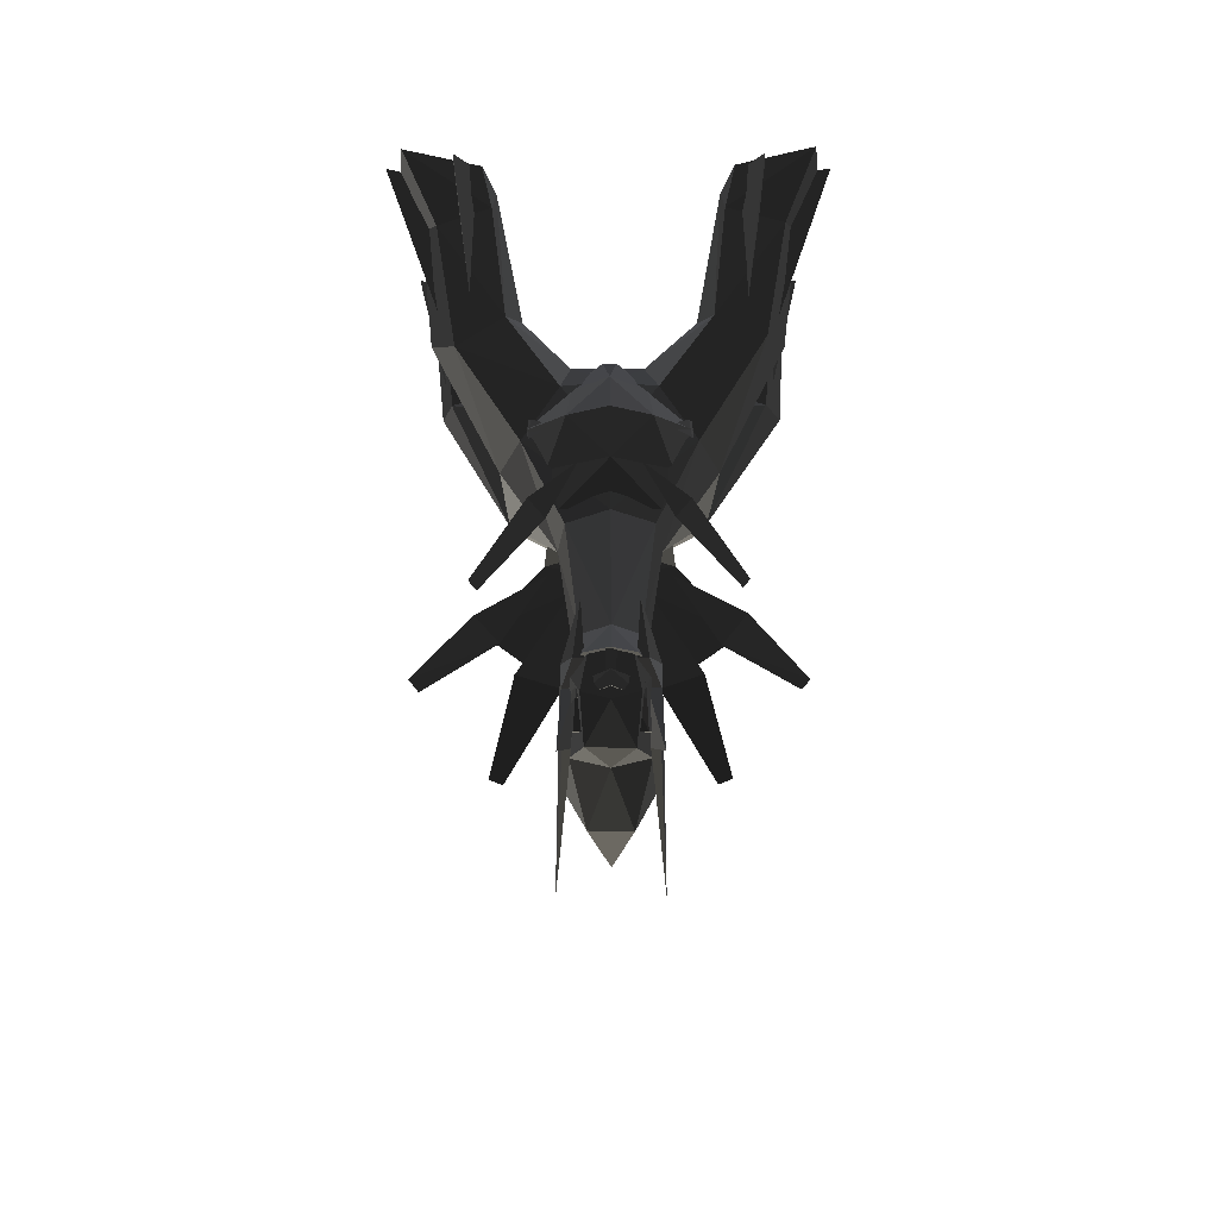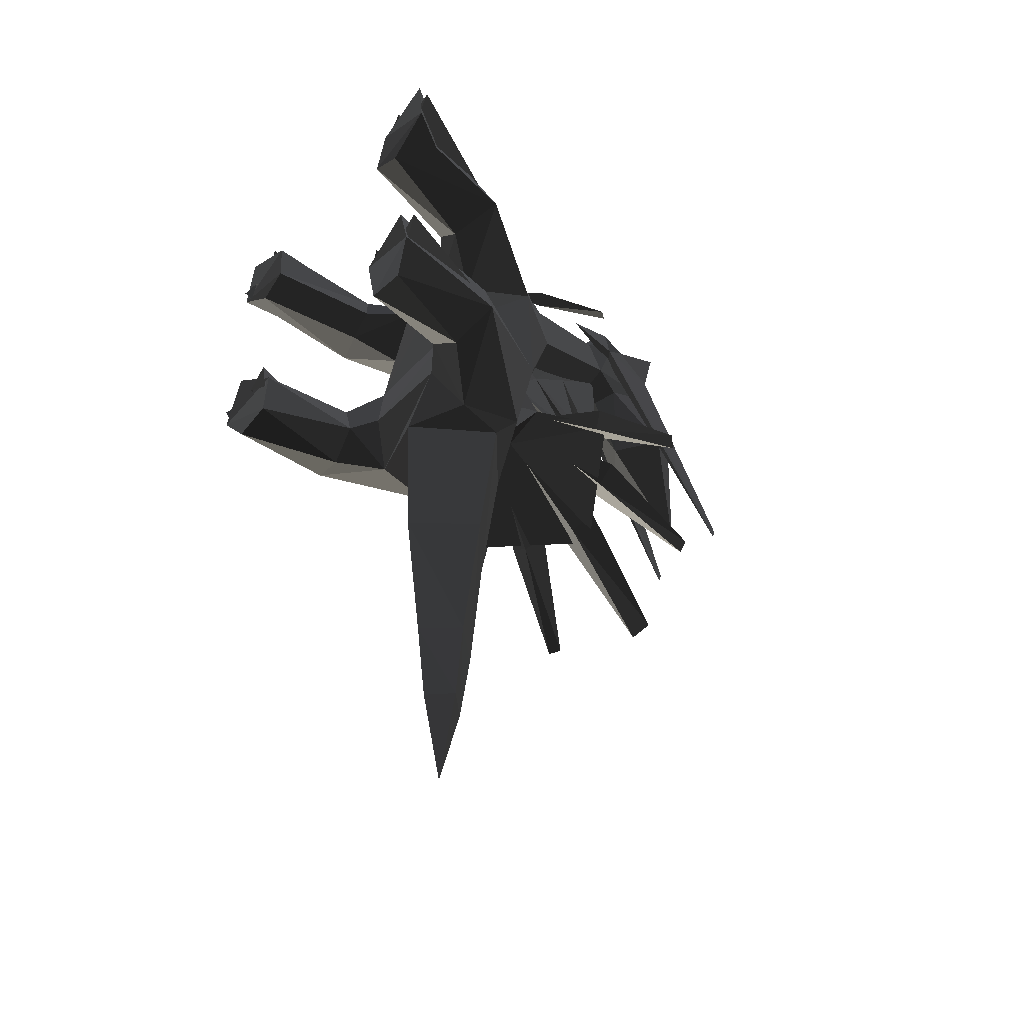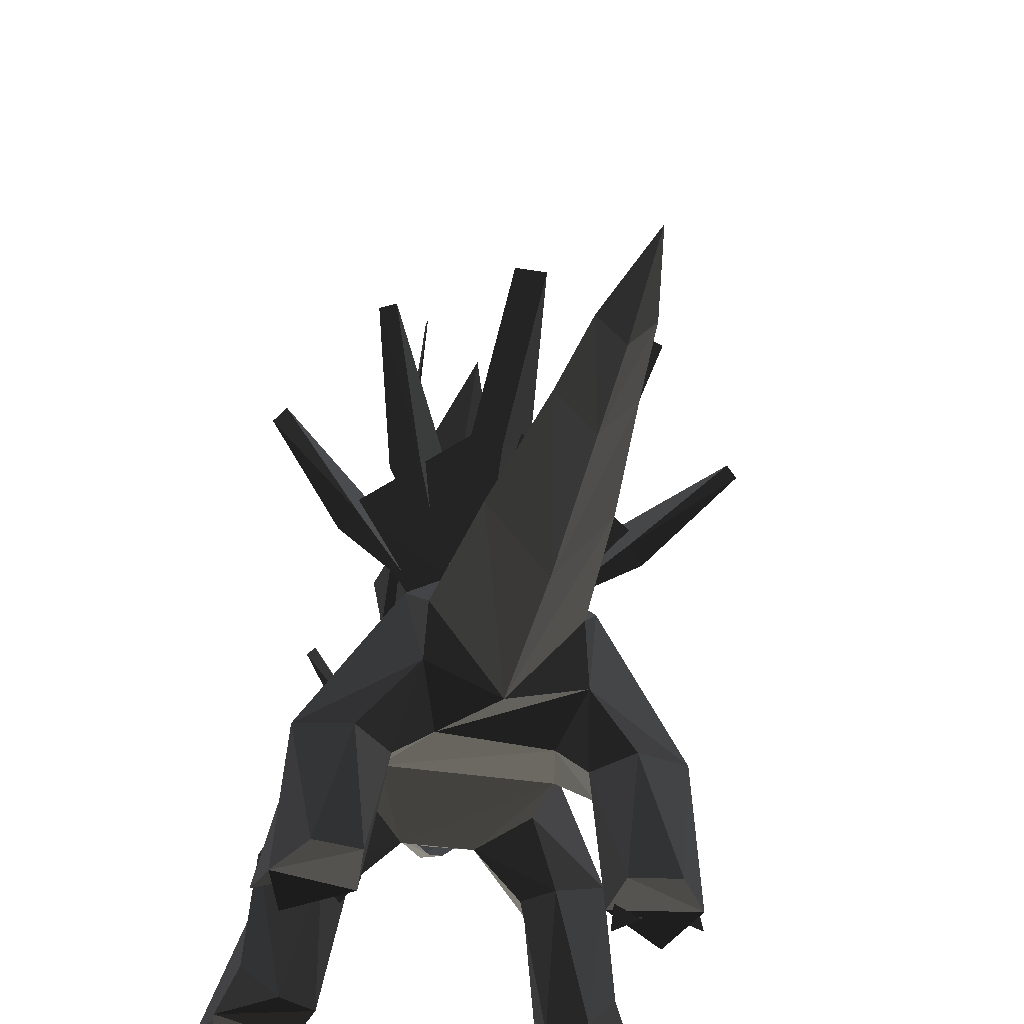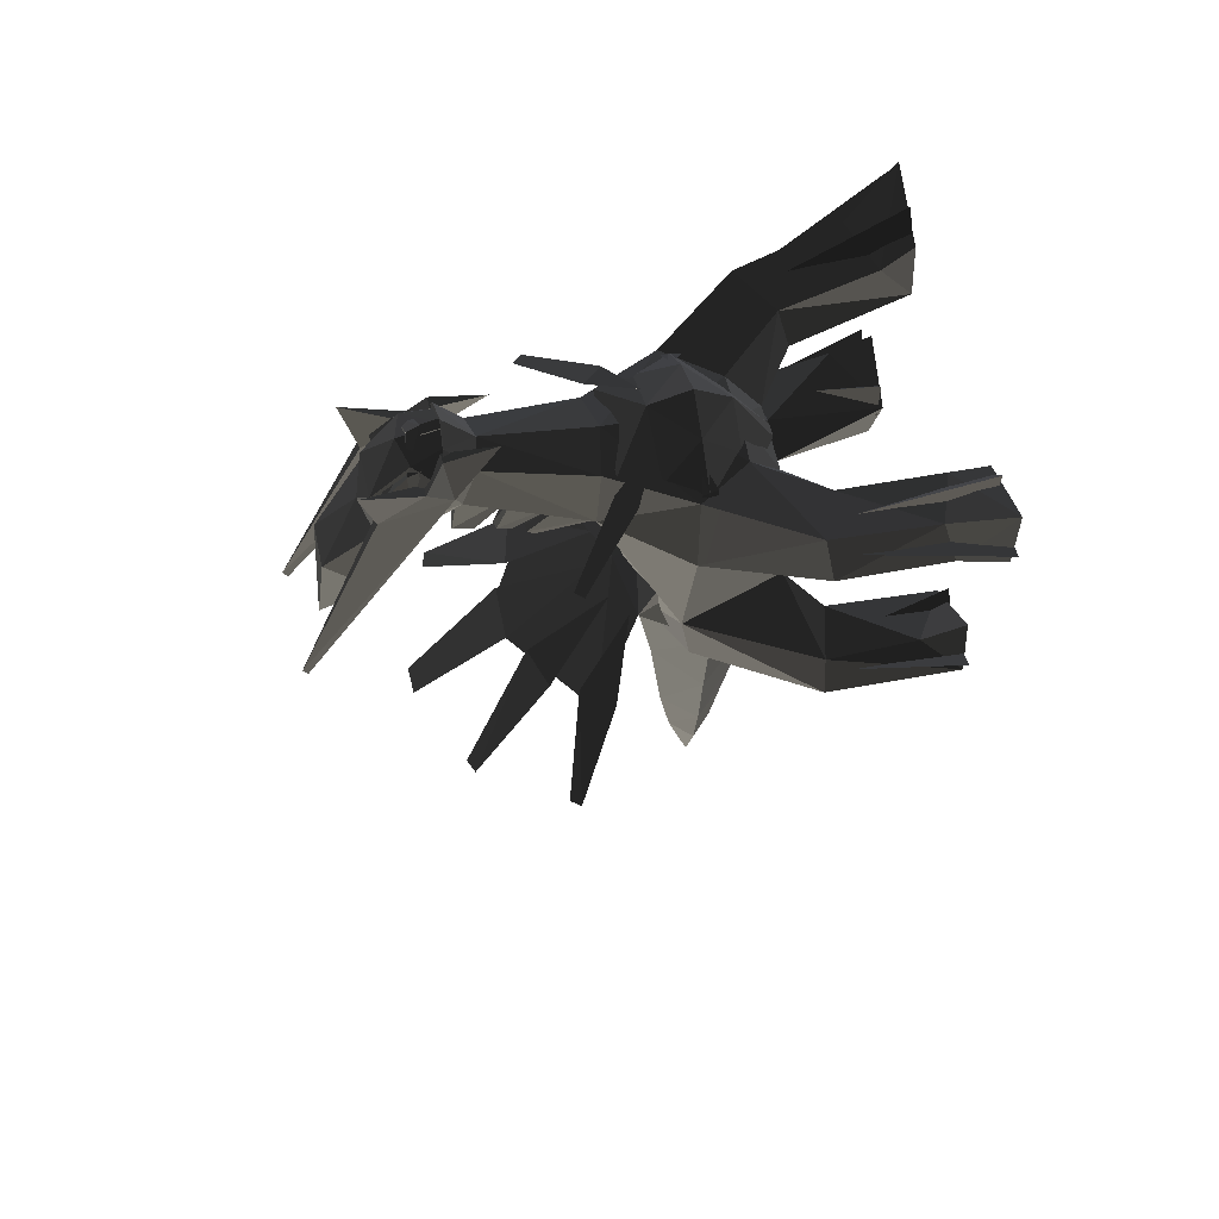
<metadata>
{"format":"obj","ext":"obj","renderer":"f3d","projection":"perspective","resolution":1024,"background":"white","views":[{"elev":77.0,"azim":179.8,"up":"+Z"},{"elev":-49.6,"azim":49.5,"up":"+Z"},{"elev":-35.1,"azim":167.9,"up":"+Y"},{"elev":67.3,"azim":-103.7,"up":"+Z"}]}
</metadata>
<code>
v 4.89 21.43 -12.33
v 5.274 24.24 -7.56
v 4.406 21.89 -7.623
v 0.05113 23.06 -6.218
v 0.001151 25.09 -7.175
v 4.771 22.09 -3.302
v 0.09858 35.83 -15.09
v 10.64 28.75 -11.57
v -4.89 21.43 -12.33
v -4.406 21.89 -7.623
v -5.274 24.24 -7.56
v -4.771 22.09 -3.302
v -10.71 29.04 -11.58
v -16.03 32.52 -17.05
v -9.093 30 -11
v -9.94 28.15 -11.87
v -11.23 27.44 -10.48
v -5.011 24.9 -7.745
v -16.76 31.69 -16.83
v -9.136 39.85 -21.34
v -4.045 33.26 -12.75
v -5.865 32.2 -13.65
v -7.723 32.14 -12.2
v -2.952 26.05 -7.936
v -10.38 39.38 -21.17
v 16.02 32.63 -17.09
v 9.94 28.15 -11.87
v 8.955 29.78 -10.97
v 11.1 27.59 -10.36
v 5.011 24.9 -7.745
v 16.91 31.58 -16.75
v 9.108 39.85 -21.32
v 5.865 32.2 -13.65
v 3.909 33.26 -12.63
v 7.818 32.14 -12.26
v 2.952 26.05 -7.936
v 10.33 39.38 -21.17
v 2.205 34.48 -13.27
v 0.09936 26.39 -8.02
v -0.01486 33.66 -14.64
v 0.952 42.95 -23.33
v -2.259 34.61 -13.47
v -1.383 42.95 -23.33
o dialga_fin_col_collmesh
g polygon_0
f 3 2 1
f 2 5 4
f 6 4 2
f 6 2 3
f 8 5 7
f 8 2 5
f 1 2 4
f 2 4 5
f 11 10 9
f 5 11 4
f 4 12 11
f 9 10 4
f 11 12 10
f 5 13 7
f 11 13 5
f 11 9 4
f 4 11 5
f 10 12 4
f 1 4 3
f 6 3 4
f 16 15 14
f 18 16 17
f 16 18 15
f 16 19 17
f 15 18 17
f 19 15 17
f 15 19 14
f 22 21 20
f 24 22 23
f 22 24 21
f 22 25 23
f 21 24 23
f 25 21 23
f 21 25 20
f 28 27 26
f 27 30 29
f 31 26 27
f 30 27 28
f 31 27 29
f 30 28 29
f 28 31 29
f 31 28 26
f 34 33 32
f 33 36 35
f 37 32 33
f 36 33 34
f 37 33 35
f 36 34 35
f 34 37 35
f 37 34 32
f 40 39 38
f 41 40 38
f 39 40 42
f 40 43 42
f 41 43 40
f 39 42 38
f 43 38 42
f 38 43 41
f 25 22 20
f 19 16 14
v 0.9377 26.54 6.956
v 0.8075 25.07 2.227
v 0.5925 28.32 6.566
v 0.9306 31.19 11.14
v 0.5939 32.39 9.778
v 0.8824 36.88 13.23
v 0.2731 37.34 5.46
v 0.1972 35.73 4.883
v 0.2702 34.32 3.758
v 0.1943 33 3.109
v 0.292 31.94 2.033
v 0.2161 31.21 1.008
v -0.6132 28.37 6.521
v -0.3035 31.85 1.915
v -0.7855 25.19 2.348
v -0.3035 31.32 1.209
v -0.7627 26.54 6.956
v -0.3035 34.18 3.65
v -0.6865 32.42 9.791
v -0.845 31.19 11.14
v -0.4879 37.55 5.723
v -0.7824 36.62 13.21
v -0.498 35.83 4.947
v -0.363 33.09 3.138
v 3.401 39.2 18.12
v 3.39 42.89 15.37
v 3.678 43.91 20.34
v 2.043 33.41 20.48
v 1.776 37.64 20.85
v 2.623 37.78 16.04
v 2.524 39.2 18.12
v 2.756 42.89 15.37
v 2.578 37.64 21.02
v 3.491 37.29 16.78
v 4.297 50.67 -6.734
v 4.297 51.02 -5.792
v -3.48 39.2 18.21
v -3.678 43.91 20.34
v -3.47 42.89 15.46
v -2.043 33.41 20.48
v -2.623 37.27 16.73
v -1.764 37.64 20.79
v -2.516 39.2 18.12
v -2.761 42.89 15.37
v -2.608 37.64 20.89
v -3.571 37.27 16.82
v -4.297 50.67 -6.734
v -4.297 51.02 -5.792
v 0.328 37.16 21.9
v 0.3295 37.22 21.47
v 0.3342 39.14 21.46
v 0.3704 39.1 21.01
v -0.4114 37.18 21.83
v -0.369 39.14 21.4
v -0.4101 37.24 21.43
v -0.369 39.1 21.01
v 3.151 40.33 16.24
v 2.417 40.18 19.57
v 2.357 39.15 19.95
v 1.561 39.17 19.56
v 2.599 42.08 17.33
v 1.529 40.14 19.57
v 1.841 42.08 17.33
v 1.883 41.87 15.79
v 3.029 41.87 15.79
v -2.378 39.11 19.97
v -0.001215 38.64 22.1
v -2.449 40.22 19.57
v -0.002255 39.66 21.56
v -3.151 40.33 16.24
v -1.531 39.14 19.54
v 0.002406 38.68 21.4
v -1.508 40.19 19.56
v 0.0001226 39.56 21.05
v -2.605 42.08 17.33
v -1.841 42.08 17.33
v -1.883 41.87 15.79
v -3.029 41.87 15.79
v -0.009087 16.2 16.16
v -3.105 19.33 16.92
v -2.784 16.09 12.65
v -6.005 19.33 13.4
v -0.5106 12.94 9.497
v -2.007 14.08 9.316
v -0.03747 22.65 17.84
v -4.555 22.49 14.11
v -3.652 25.66 14.95
v 2.786 16.08 12.65
v 3.105 19.31 16.92
v 6.005 19.3 13.4
v 0.5049 12.94 9.497
v 2.006 14.07 9.316
v 4.555 22.49 14.11
v 3.652 25.66 14.94
v -0.0007902 19.21 18.72
v 4.602 26.13 14.18
v 5.928 24.49 13.82
v 9.672 30.44 10.2
v 10.33 29.62 10.02
v 2.259 22.47 16.06
v 4.835 25.14 13.14
v -4.662 26.05 14.24
v -9.614 30.28 10.25
v -5.868 24.58 13.91
v -10.17 29.6 10.1
v -2.259 22.47 16.06
v -4.878 25.16 13.19
v 5.95 20.08 13.53
v 5.693 18.53 13.49
v 7.031 19.66 12.09
v 6.865 18.68 12.07
v 4.105 19.54 15.43
v 5.432 19.37 13.15
v -5.927 19.97 13.62
v -7 19.52 12.01
v -5.711 18.63 13.59
v -6.883 18.79 11.99
v -4.105 19.54 15.43
v -5.418 19.36 13.24
v 9.49 -0.1982 14.5
v 11.35 -0.1388 15.1
v 11.26 -0.1351 17.9
v 10.04 10.22 13.96
v 13.42 -0.1244 13.57
v 14.11 0.004526 11.47
v 16.34 -0.2436 15
v 12.36 10.57 12.44
v 8.5 0.1899 -9.777
v 10.85 0.1371 -8.865
v 9.374 -0.08165 -6.399
v 11.17 9.543 -6.712
v 13.12 -0.01867 -8.849
v 14.23 0.02455 -11.32
v 15.63 -0.3074 -7.728
v 13.08 10.11 -8.533
v -9.356 -0.07829 14.4
v -11.24 -0.1181 17.87
v -11.46 0.0411 15.25
v -10.04 10.24 13.96
v -13.57 -0.405 13.59
v -16.26 -0.1894 14.92
v -14.24 -0.2854 11.44
v -12.35 10.6 12.44
v -8.669 0.03356 -10.01
v -9.347 -0.1568 -6.285
v -10.91 -0.323 -8.846
v -11.18 9.584 -6.712
v -13.31 -0.2674 -9.035
v -15.5 -0.2511 -7.84
v -14.06 -0.0824 -11.25
v -13.14 10.03 -8.535
o dialga_protecter_col_collmesh
g polygon_0
f 46 45 44
f 47 46 44
f 48 46 47
f 49 48 47
f 50 48 49
f 48 50 51
f 52 46 48
f 46 52 53
f 54 45 46
f 45 54 55
f 56 54 46
f 56 57 54
f 45 59 58
f 45 55 59
f 57 55 54
f 58 56 60
f 52 62 61
f 62 52 48
f 61 53 52
f 56 63 60
f 56 62 63
f 49 64 50
f 65 64 49
f 48 66 62
f 48 51 66
f 64 51 50
f 62 65 63
f 62 64 65
f 64 62 66
f 64 66 51
f 56 61 62
f 61 56 67
f 61 67 53
f 56 53 67
f 56 46 53
f 58 57 56
f 57 58 59
f 57 59 55
f 70 69 68
f 73 72 71
f 72 73 74
f 69 70 75
f 68 74 70
f 76 74 68
f 76 72 74
f 76 71 72
f 77 73 71
f 77 78 73
f 69 75 79
f 77 79 78
f 79 77 69
f 76 77 71
f 76 68 77
f 70 74 75
f 68 69 77
f 79 73 78
f 73 79 75
f 82 81 80
f 85 84 83
f 84 85 86
f 81 82 87
f 86 80 81
f 86 88 80
f 85 88 86
f 83 88 85
f 84 89 83
f 90 89 84
f 87 82 91
f 91 89 90
f 89 91 82
f 89 88 83
f 80 88 89
f 86 81 87
f 82 80 89
f 84 91 90
f 91 84 87
f 94 93 92
f 93 94 95
f 96 94 92
f 96 97 94
f 98 97 96
f 97 98 99
f 93 96 92
f 93 98 96
f 102 101 100
f 100 103 102
f 105 104 101
f 105 106 104
f 108 106 107
f 104 106 108
f 104 100 101
f 104 108 100
f 111 110 109
f 111 112 110
f 113 111 109
f 114 113 109
f 115 109 110
f 115 114 109
f 116 112 111
f 116 117 112
f 118 116 111
f 119 116 118
f 119 121 120
f 119 118 121
f 113 118 111
f 121 118 113
f 112 105 101
f 112 117 105
f 110 101 102
f 110 112 101
f 102 115 110
f 102 103 115
f 124 123 122
f 124 125 123
f 126 124 122
f 126 127 124
f 123 129 128
f 123 125 129
f 130 128 129
f 132 131 122
f 133 131 132
f 131 134 122
f 135 134 131
f 136 132 128
f 136 133 132
f 136 128 137
f 128 130 137
f 138 132 122
f 122 134 126
f 128 138 123
f 128 132 138
f 123 138 122
f 141 140 139
f 141 142 140
f 139 140 143
f 139 144 141
f 143 140 144
f 144 142 141
f 143 144 139
f 142 144 140
f 147 146 145
f 147 148 146
f 147 145 149
f 150 145 146
f 149 150 147
f 146 148 150
f 150 149 145
f 150 148 147
f 153 152 151
f 153 154 152
f 151 152 155
f 151 156 153
f 155 152 156
f 156 154 153
f 155 156 151
f 154 156 152
f 159 158 157
f 159 160 158
f 159 157 161
f 162 157 158
f 161 162 159
f 158 160 162
f 162 161 157
f 162 160 159
f 165 164 163
f 166 164 165
f 166 165 163
f 169 168 167
f 170 168 169
f 170 169 167
f 173 172 171
f 174 173 171
f 174 172 173
f 177 176 175
f 178 177 175
f 178 176 177
f 181 180 179
f 181 182 180
f 180 182 179
f 185 184 183
f 185 186 184
f 184 186 183
f 189 188 187
f 188 190 187
f 189 190 188
f 193 192 191
f 192 194 191
f 193 194 192
v -1.784 43.06 16.4
v -0.01269 40.48 21.01
v 1.867 42.97 16.45
v 2.109 39.84 20.47
v 2.517e-07 11.85 -15.27
v 5.589 14.37 -15.13
v 3.883 11.44 -10.69
v 3.602 15.73 12.62
v -2.737e-06 15.63 13.18
v 2.89 12.81 7.922
v 7.583 10.62 13.35
v 6.447 9.828 9.675
v 5.956 14.09 4.385
v 8.775 9.991 7.607
v 13.19 11.86 10.14
v 8.223 20.63 6.805
v 11.2 13.23 14.24
v 6.444 20.15 13.48
v 6.794 20.22 -14.14
v 7.976 21.35 -5.771
v 13.76 11.05 -10.44
v 12.82 10.9 -6.729
v 9.826 9.857 -13.3
v 6.898 9.276 -10.95
v 8.474 -0.3914 9.874
v 8.597 2.537 14.28
v 11.33 -0.1685 8.606
v 8.914 0.4063 -13.34
v 12.48 0.5679 -13.71
v 3.849 27.22 8.772
v 3.226 26.69 14.9
v 6.456 12.9 -2.911
v 8.503 9.859 -6.203
v 5.387 18.72 -15.79
v 4.343 17.7 -29.52
v -0.04176 12.53 -29.31
v 2.694 17.33 -42.42
v -0.03599 14.36 -42.35
v 0.04176 21.49 -29.8
v 0.03599 20.35 -42.57
v 1.899 17.33 -49.96
v -0.02736 15.36 -49.97
v 0.02736 19.34 -50.04
v -0.05434 17.38 -58.58
v 0.002957 24.56 -4.497
v 1.323e-07 23.46 -15.11
v -0.01671 26 16.16
v -0.05399 34.9 18.81
v 2.156 35.34 17.66
v 2.451 36.69 13.55
v -2.809e-06 36.42 12.09
v 0.005991 28.13 7.668
v 3.075 38.07 18.49
v 2.966 43.18 12.96
v -0.003486 43.92 13.34
v 2.216 38.9 11.46
v 0.01733 37.87 10.81
v -1.729 47.52 6.757
v 1.747 47.45 6.733
v -0.03317 48.77 -4.808
v 3.641 44.01 5.173
v 0.1194 40.56 4.119
v 0.003017 20.83 15.37
v 0.0001012 37.64 18.86
v 1.539 37.27 21.12
v -0.004798 37.08 21.85
v 1.855 37.4 21.48
v -0.004798 37.18 22.25
v 9.286 -0.2537 15.37
v 15.49 -0.1915 12.37
v 14.91 -0.2291 18.45
v 8.578 -0.2528 -8.78
v 14.79 -0.4187 -10.78
v 13.95 3.091 10.95
v 12.53 4.443 15.53
v 13.14 3.362 -5.924
v 13.24 -0.1765 -4.645
v -2.119 39.82 20.43
v -6.02 13.54 -15.03
v -3.602 15.73 12.62
v -2.603 12.85 7.939
v -4.727 11.38 -10.03
v -6.291 12.93 -2.882
v -7.647 10.64 13.54
v -6.532 9.878 9.715
v -6.319 14.09 4.385
v -8.791 10.02 7.705
v -13.01 11.81 9.864
v -11.48 12.33 14.01
v -8.223 20.63 6.805
v -6.444 20.15 13.48
v -6.794 20.22 -14.14
v -14.13 11.05 -10.44
v -7.727 21.36 -5.164
v -12.76 10.9 -6.745
v -9.826 10.09 -13.09
v -6.915 9.517 -10.75
v -8.53 2.55 14.29
v -8.411 -0.4544 9.695
v -11.32 -0.2243 8.406
v -8.752 0.2151 -13.48
v -12.53 0.3365 -13.87
v -3.848 27.22 8.755
v -3.252 26.69 14.89
v -8.514 9.864 -6.218
v -5.342 17.88 -16.79
v -4.298 17.78 -29.59
v -2.694 17.38 -42.5
v -1.899 17.37 -50.05
v -2.149 35.34 17.66
v -2.451 36.69 13.55
v -3.075 38.06 18.48
v -2.967 43.17 12.94
v -2.189 38.89 11.45
v -3.641 44 5.15
v -1.547 37.26 21.11
v -1.863 37.4 21.48
v -15.55 -0.2221 12.35
v -9.236 -0.2908 15.4
v -14.9 -0.2633 18.61
v -8.401 0.1292 -8.753
v -14.71 -0.3802 -10.86
v -13.98 3.122 10.94
v -12.84 4.213 15.43
v -13.27 3.449 -5.734
v -13.35 -0.2761 -4.596
o dialga_body_col_collmesh
g polygon_0
f 197 196 195
f 197 198 196
f 201 200 199
f 204 203 202
f 205 204 202
f 205 206 204
f 204 208 207
f 206 208 204
f 211 210 209
f 211 212 210
f 211 202 212
f 202 211 205
f 215 214 213
f 215 216 214
f 200 218 217
f 218 200 201
f 205 219 206
f 220 219 205
f 219 221 208
f 223 217 222
f 222 217 218
f 212 224 210
f 224 212 225
f 227 201 226
f 227 218 201
f 228 199 200
f 231 230 229
f 231 232 230
f 234 229 233
f 234 231 229
f 235 232 231
f 235 236 232
f 237 231 234
f 237 235 231
f 238 236 235
f 238 235 237
f 240 214 239
f 240 213 214
f 242 225 241
f 242 243 225
f 243 224 225
f 243 244 224
f 245 224 244
f 245 246 224
f 247 244 243
f 198 248 247
f 198 197 248
f 197 249 248
f 197 195 249
f 250 245 244
f 250 251 245
f 214 224 239
f 214 210 224
f 239 224 246
f 226 210 214
f 226 207 210
f 254 253 252
f 256 255 254
f 207 226 204
f 210 207 209
f 219 208 206
f 200 215 213
f 217 215 200
f 233 228 240
f 233 229 228
f 229 199 228
f 229 230 199
f 212 241 225
f 257 241 212
f 257 202 203
f 257 212 202
f 249 253 248
f 252 253 249
f 248 255 250
f 253 255 248
f 256 251 250
f 260 259 258
f 262 258 261
f 213 228 200
f 265 264 263
f 267 222 266
f 222 267 223
f 243 261 247
f 198 260 196
f 260 198 259
f 242 261 243
f 262 261 242
f 261 258 247
f 258 259 247
f 269 209 268
f 211 209 269
f 205 269 220
f 205 211 269
f 216 215 267
f 216 226 214
f 216 227 226
f 263 219 220
f 216 270 227
f 248 244 247
f 250 255 256
f 248 250 244
f 228 213 240
f 223 215 217
f 223 267 215
f 218 266 222
f 227 266 218
f 209 221 268
f 221 209 208
f 264 219 263
f 221 219 264
f 271 267 266
f 254 255 253
f 265 220 269
f 265 263 220
f 265 268 264
f 268 265 269
f 270 271 266
f 264 268 221
f 272 195 196
f 273 201 199
f 203 275 274
f 275 203 204
f 276 226 201
f 276 277 226
f 276 201 273
f 275 278 274
f 275 279 278
f 281 275 280
f 281 279 275
f 284 283 282
f 285 283 284
f 274 283 285
f 283 274 278
f 288 287 286
f 288 289 287
f 291 273 290
f 273 291 276
f 278 293 292
f 279 293 278
f 294 293 281
f 290 296 295
f 290 295 291
f 297 285 284
f 285 297 298
f 276 299 277
f 276 291 299
f 199 300 273
f 230 302 301
f 230 232 302
f 301 234 233
f 301 302 234
f 232 303 302
f 232 236 303
f 302 237 234
f 302 303 237
f 236 238 303
f 303 238 237
f 288 240 239
f 288 286 240
f 298 242 241
f 298 304 242
f 297 304 298
f 297 305 304
f 297 245 305
f 246 245 297
f 305 306 304
f 307 272 306
f 195 272 307
f 249 195 307
f 245 308 305
f 245 251 308
f 297 288 239
f 284 288 297
f 297 239 246
f 284 277 288
f 280 277 284
f 309 256 254
f 277 280 275
f 277 204 226
f 277 275 204
f 284 282 280
f 281 293 279
f 287 273 286
f 287 290 273
f 300 233 240
f 300 301 233
f 199 301 300
f 199 230 301
f 241 285 298
f 241 257 285
f 274 257 203
f 274 285 257
f 252 249 307
f 309 307 308
f 309 252 307
f 251 256 308
f 272 310 306
f 310 260 258
f 258 262 311
f 300 286 273
f 314 313 312
f 295 316 315
f 316 295 296
f 311 304 306
f 260 272 196
f 272 260 310
f 311 242 304
f 311 262 242
f 258 311 306
f 310 258 306
f 282 318 317
f 282 283 318
f 318 278 292
f 283 278 318
f 289 319 316
f 277 289 288
f 277 299 289
f 293 313 292
f 289 299 319
f 305 307 306
f 309 308 256
f 308 307 305
f 286 300 240
f 287 296 290
f 287 316 296
f 315 291 295
f 315 299 291
f 294 282 317
f 282 294 281
f 293 312 313
f 293 294 312
f 316 320 315
f 309 254 252
f 292 314 318
f 292 313 314
f 317 314 312
f 314 317 318
f 317 312 294
f 259 198 247
f 280 282 281
f 209 207 208
f 287 289 316
f 319 299 315
f 227 270 266
f 270 216 267
f 270 267 271
f 320 319 315
f 319 320 316

</code>
